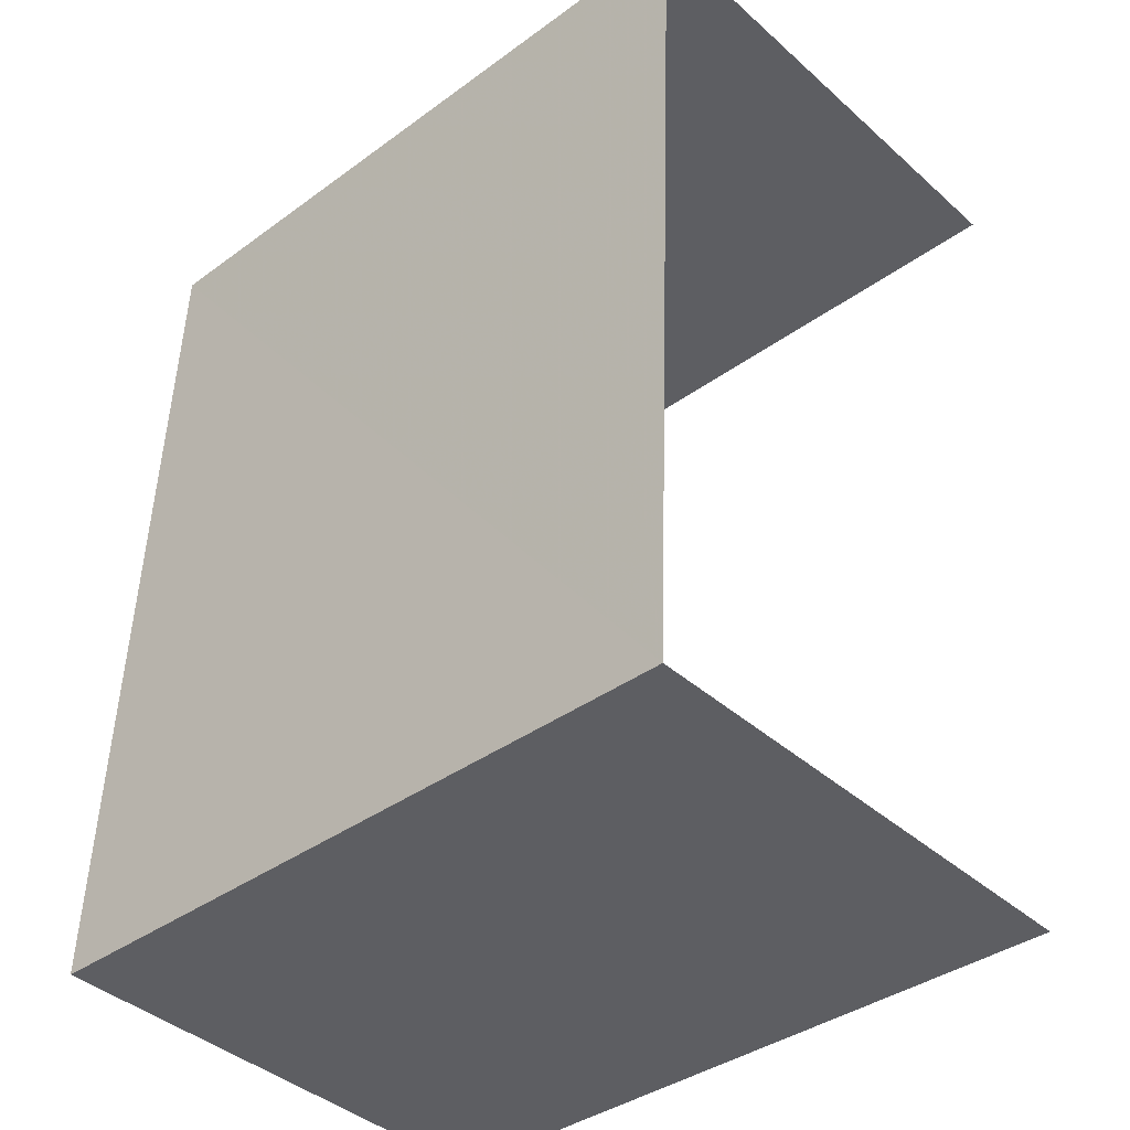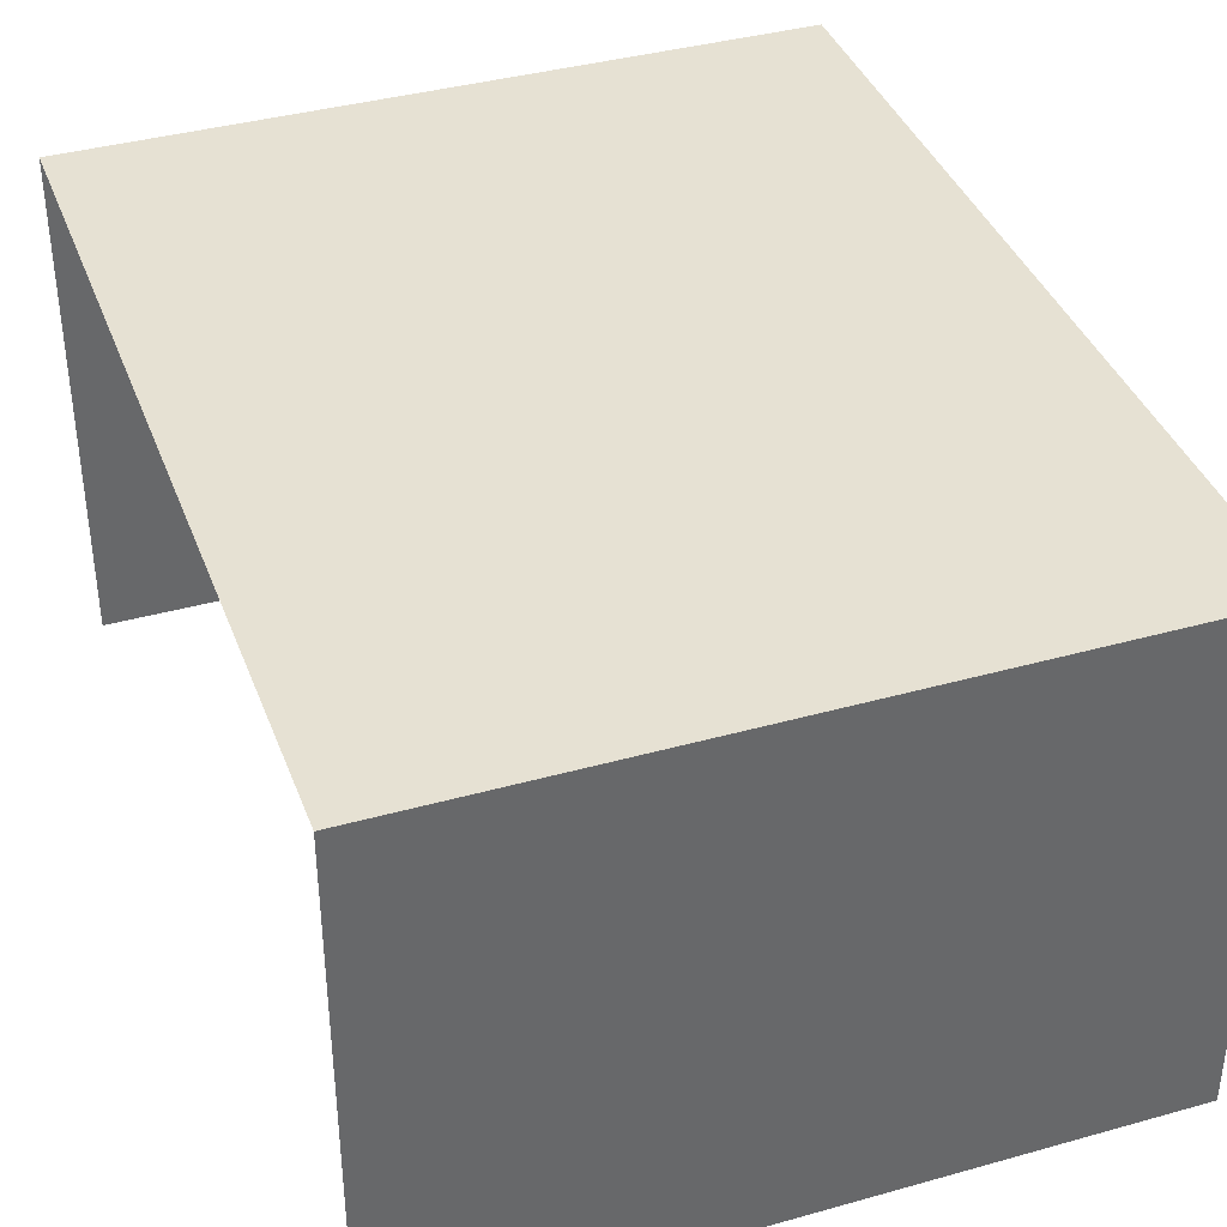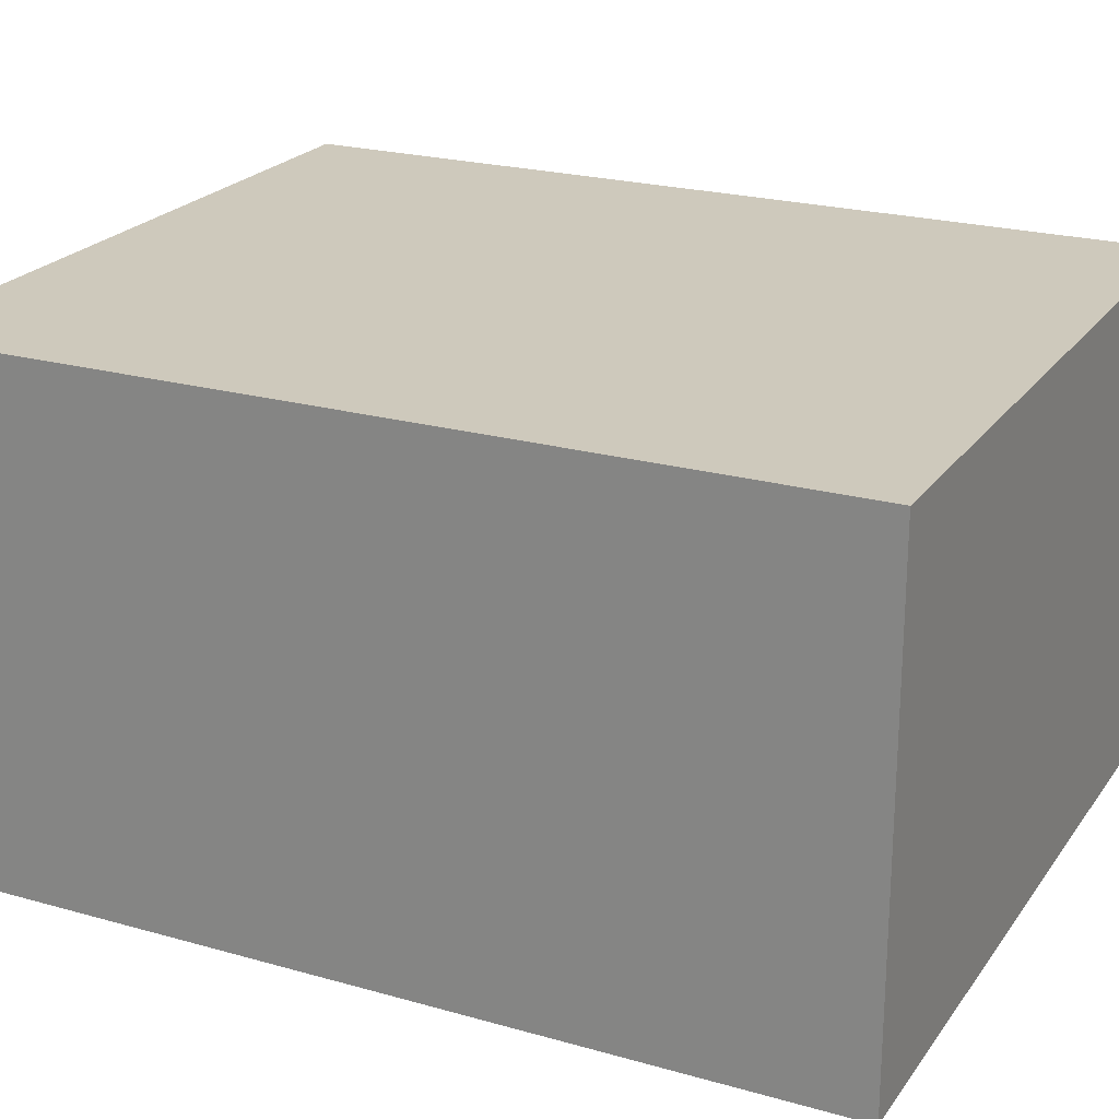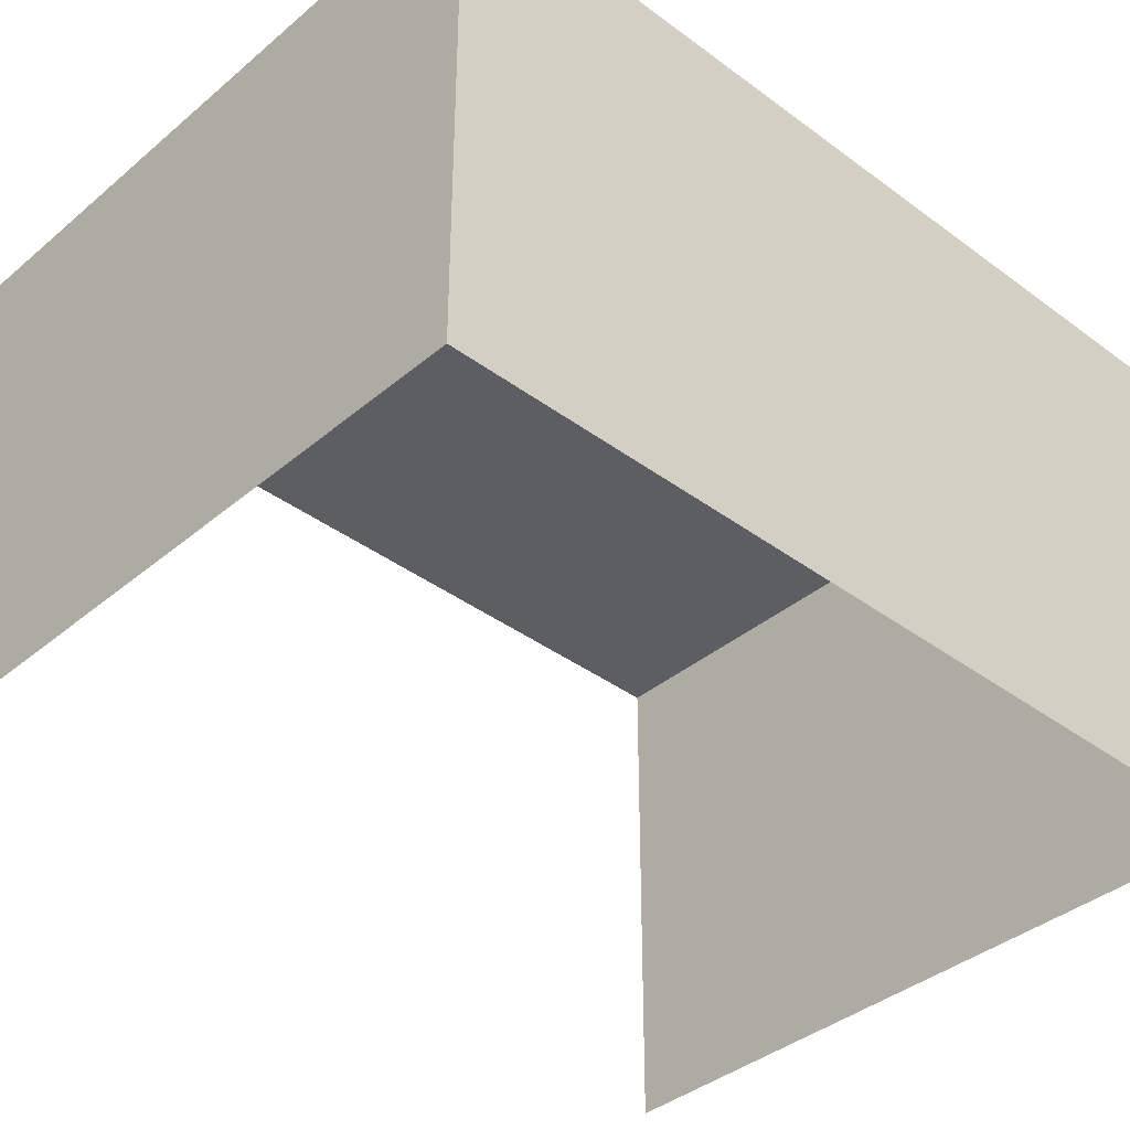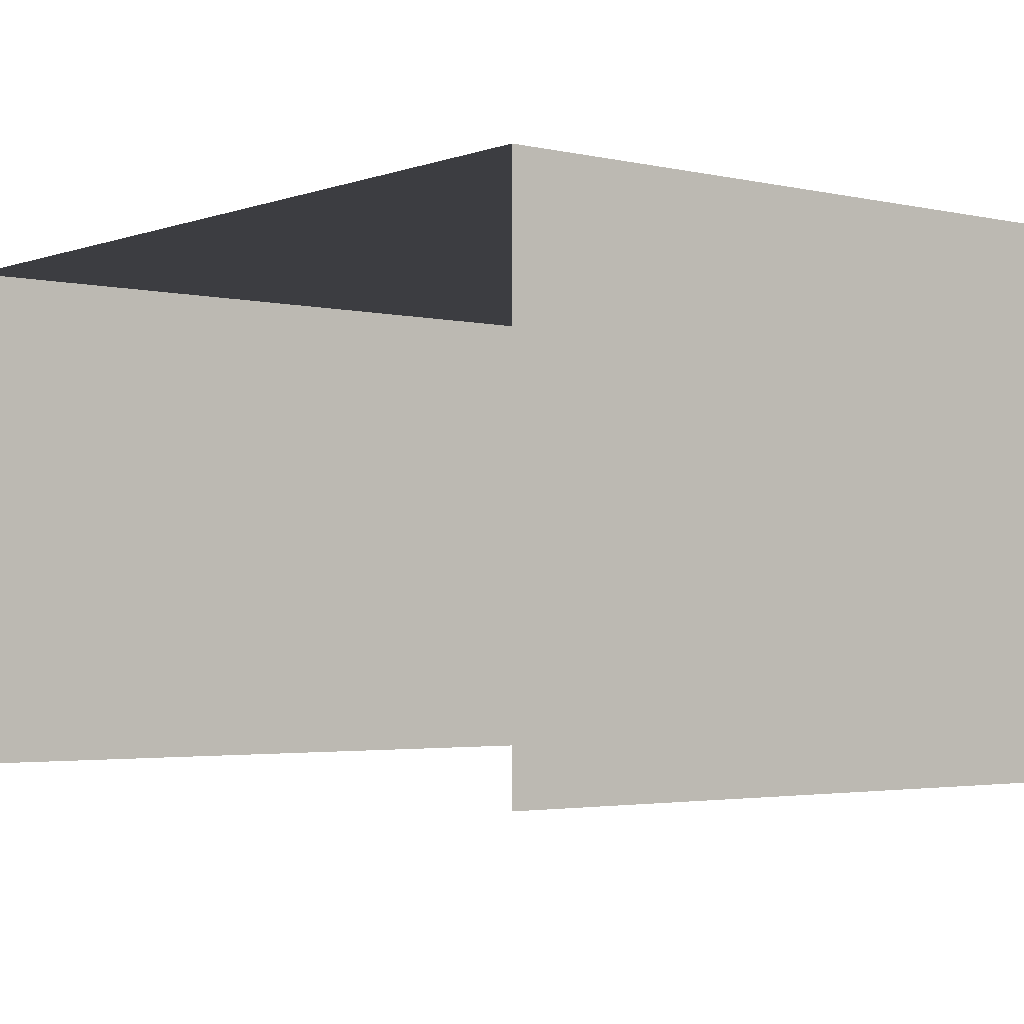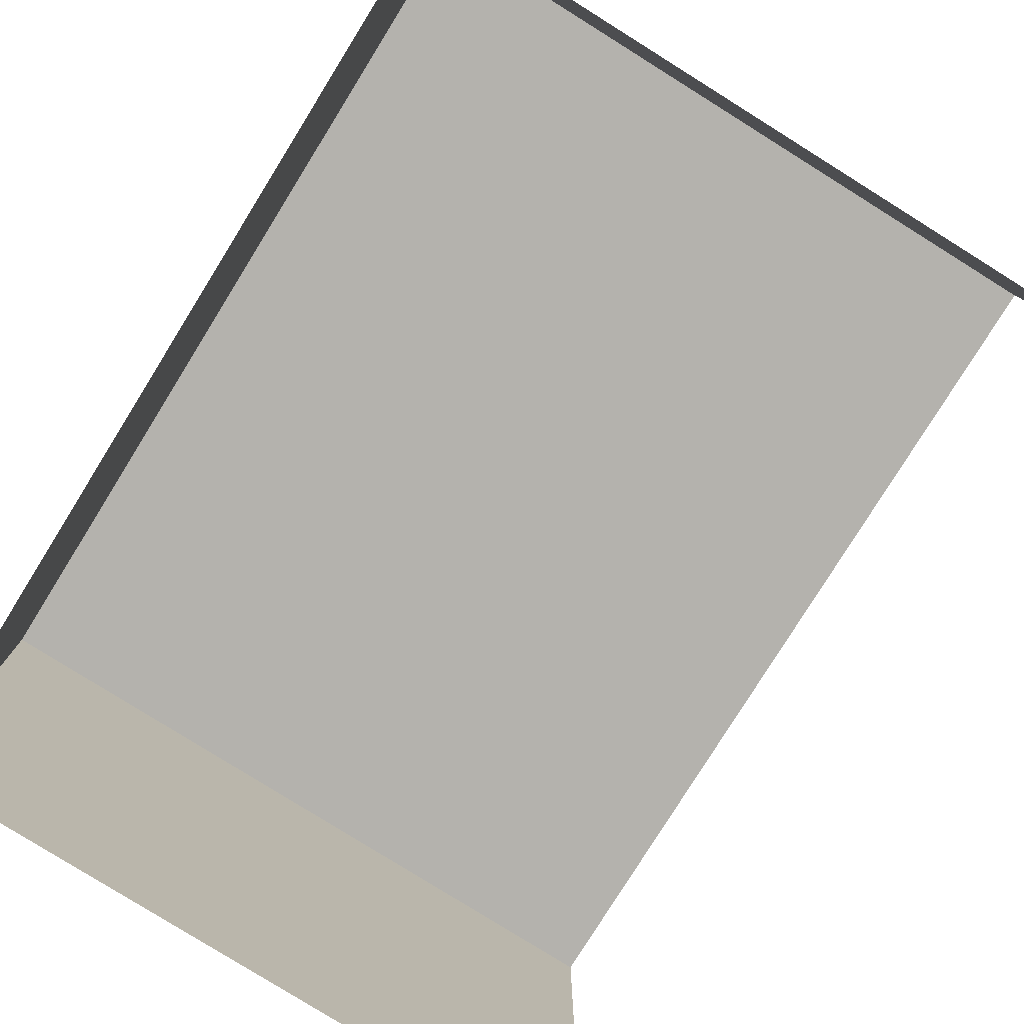
<metadata>
{"format":"obj","ext":"obj","renderer":"f3d","projection":"perspective","resolution":1024,"background":"white","views":[{"elev":-40.9,"azim":43.0,"up":"+Y"},{"elev":38.6,"azim":158.4,"up":"+Z"},{"elev":22.5,"azim":-66.1,"up":"+Z"},{"elev":-38.1,"azim":-135.6,"up":"+Z"},{"elev":-2.8,"azim":139.0,"up":"+Z"},{"elev":-79.5,"azim":-34.2,"up":"+Z"}]}
</metadata>
<code>
v -3.74e+05 -1.049e+05 22.57
v -3.74e+05 -1.049e+05 22.57
v -3.74e+05 -1.049e+05 22.57
v -3.74e+05 -1.049e+05 22.57
v -3.74e+05 -1.049e+05 27.06
v -3.74e+05 -1.049e+05 27.06
v -3.74e+05 -1.049e+05 27.06
v -3.74e+05 -1.049e+05 27.06
f 1 2 3
f 4 1 3
f 7 3 2
f 8 7 2
f 5 6 7
f 8 5 7
f 5 1 4
f 6 5 4
f 7 4 3
f 7 6 4
f 5 2 1
f 5 8 2

</code>
